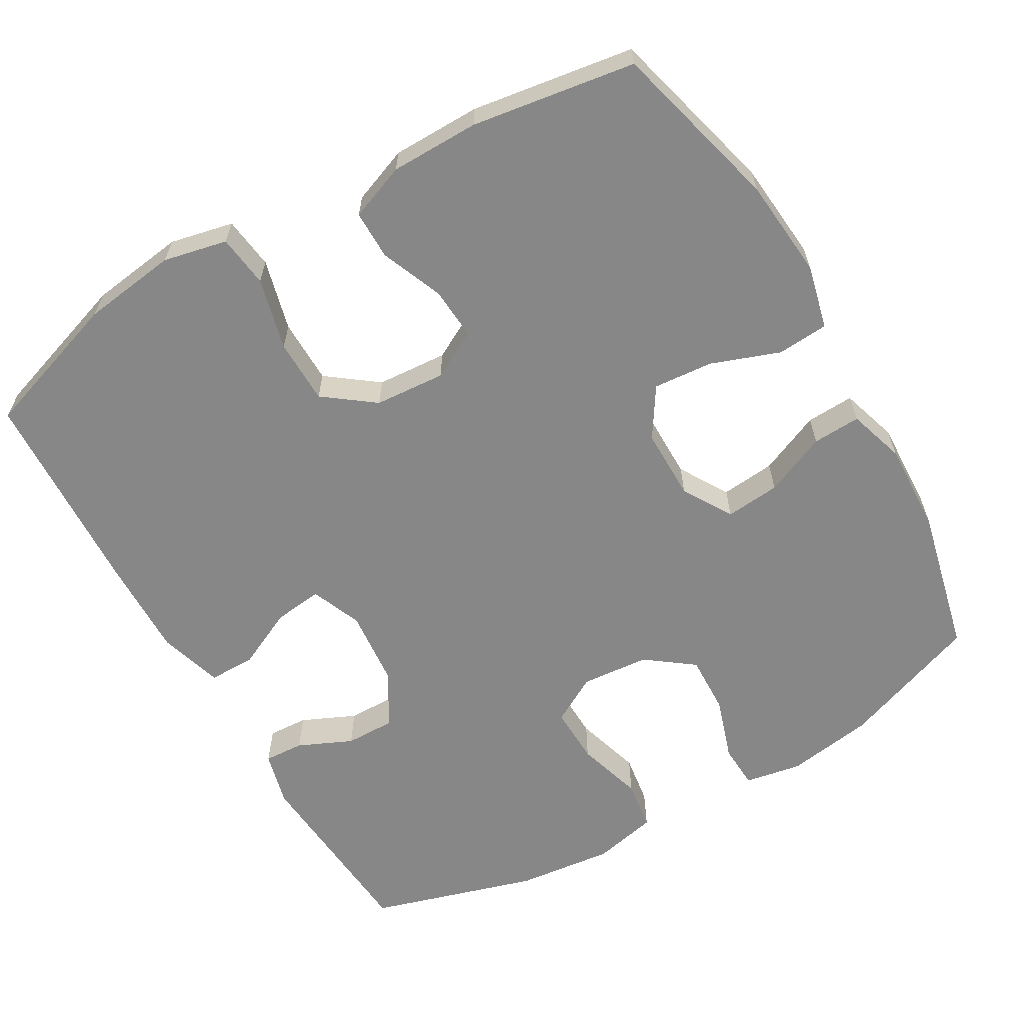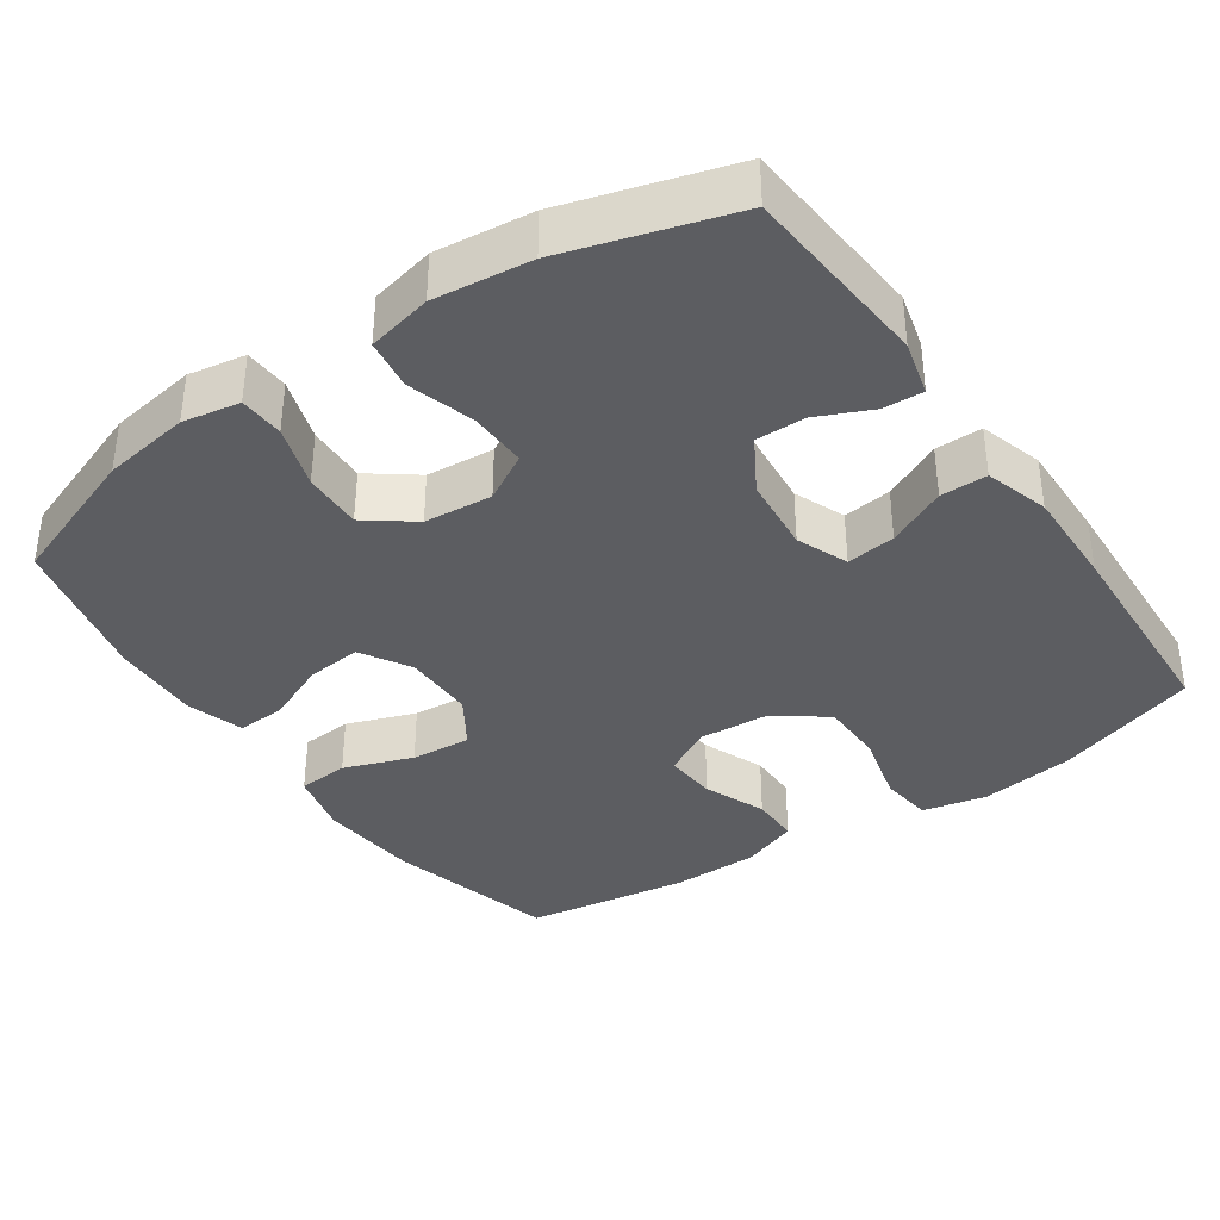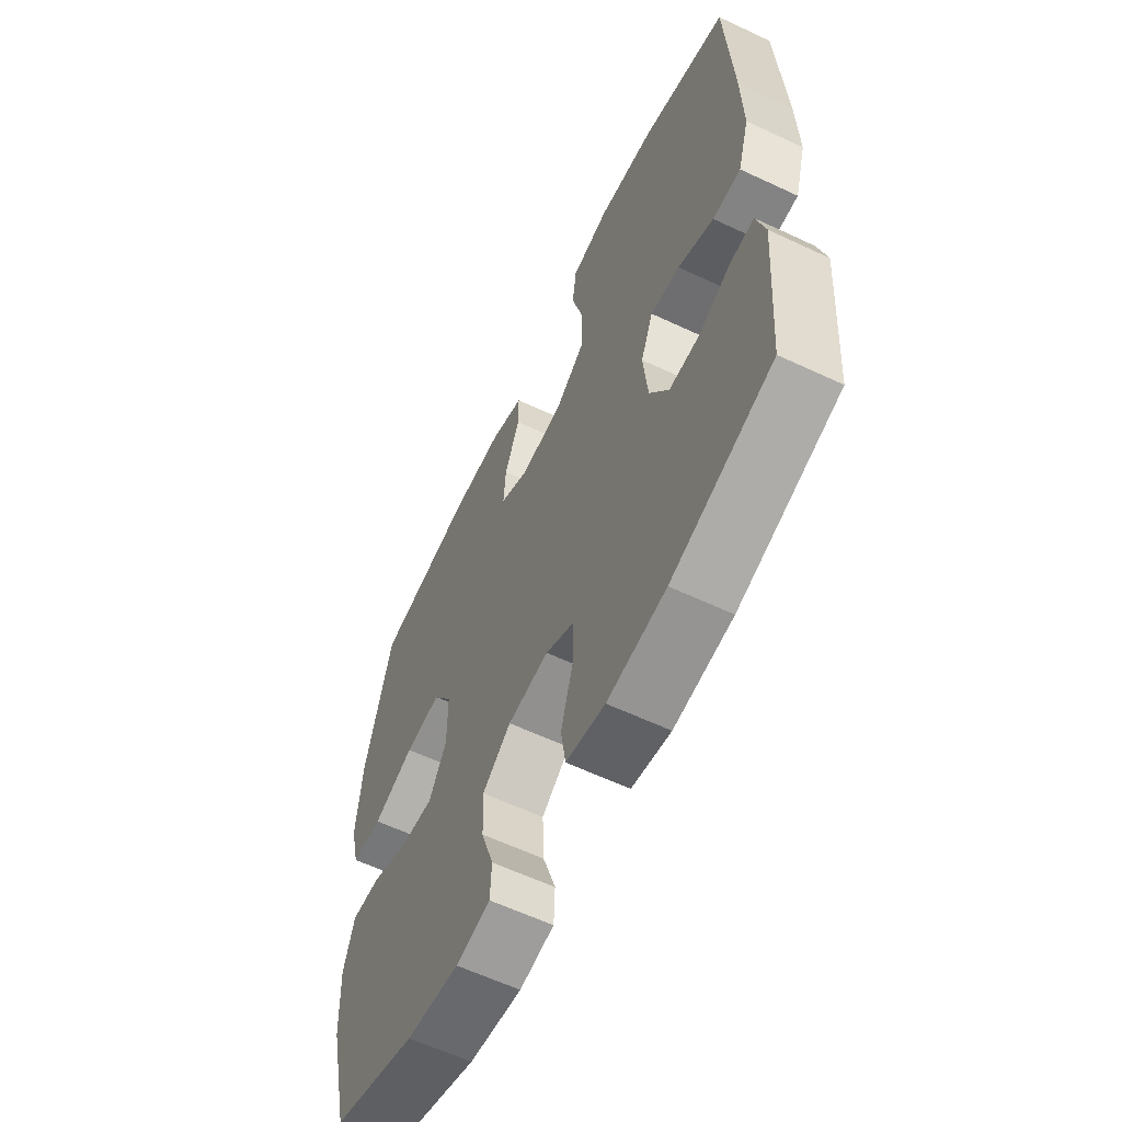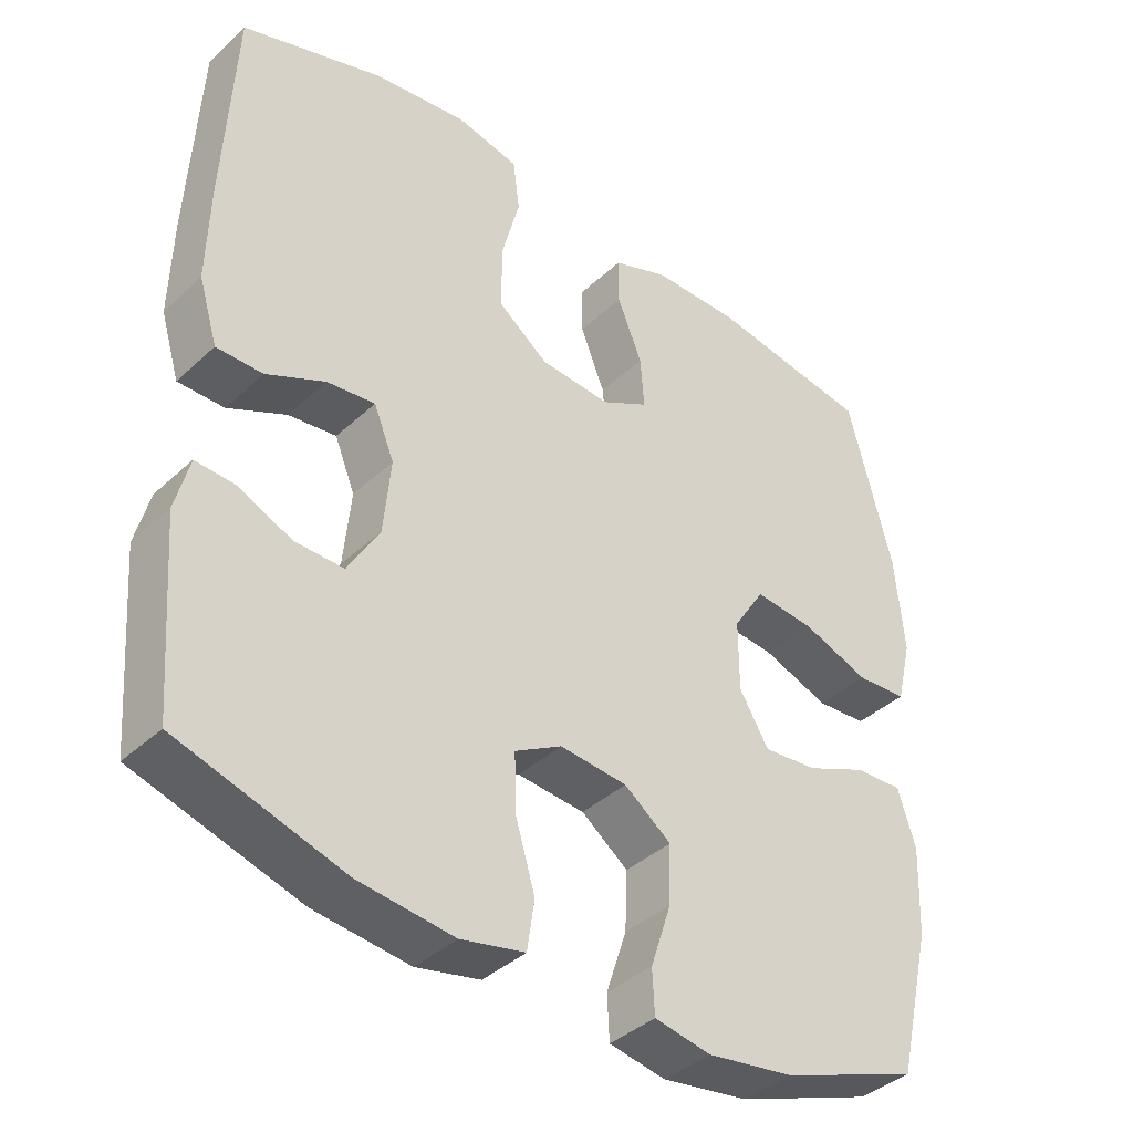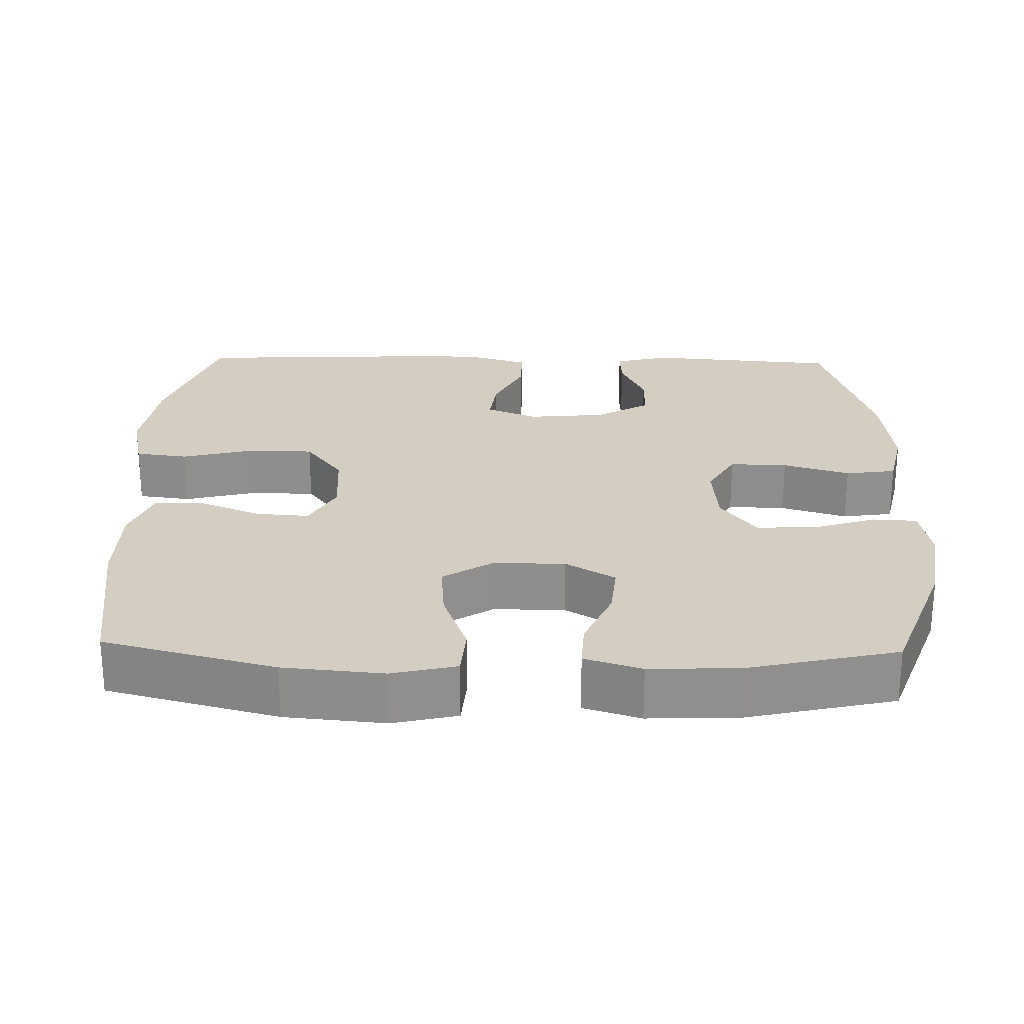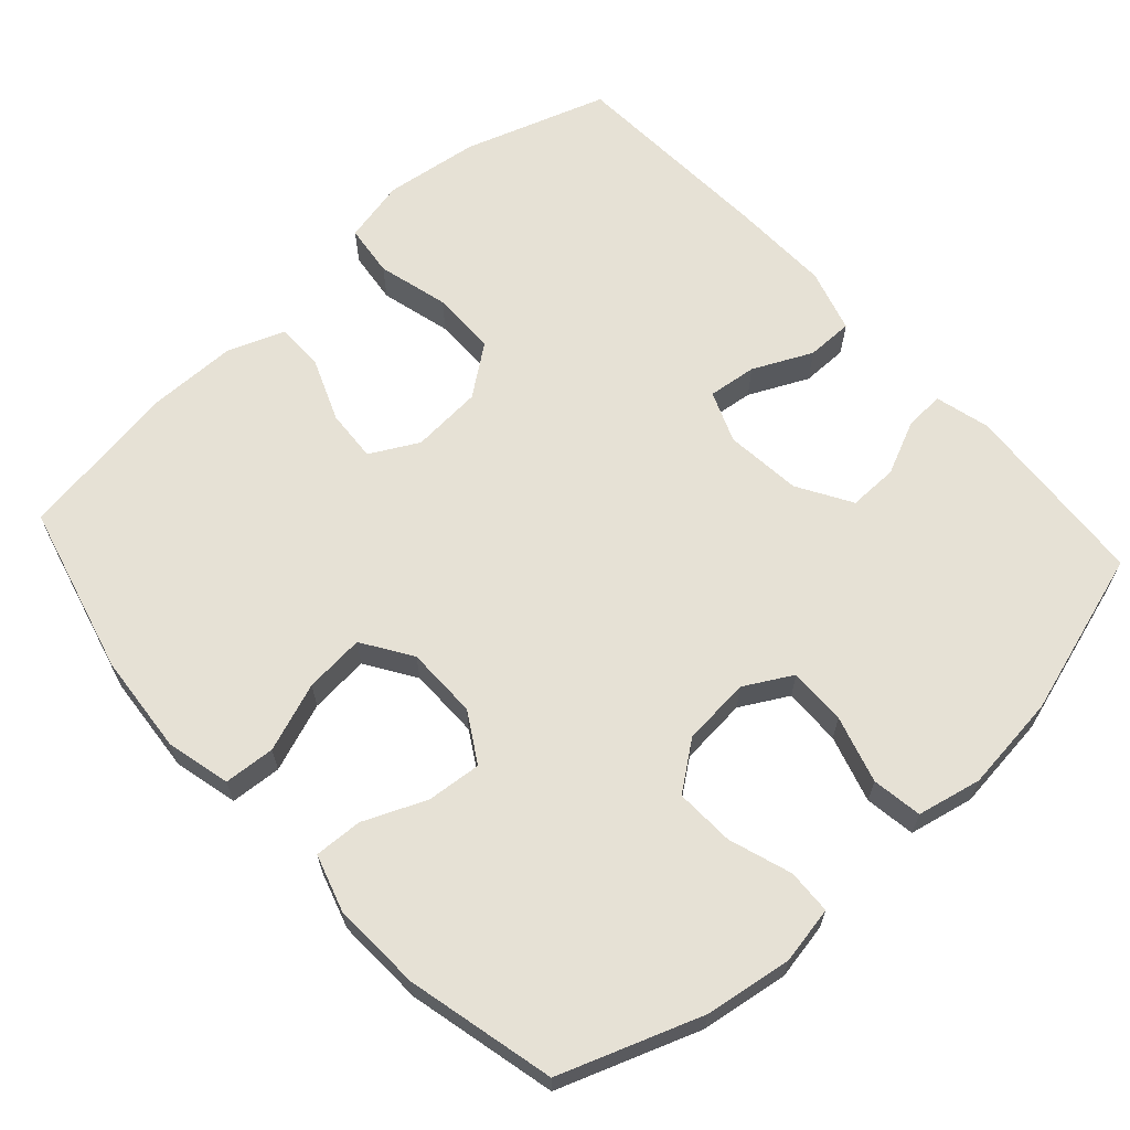
<metadata>
{"format":"obj","ext":"obj","renderer":"f3d","projection":"perspective","resolution":1024,"background":"white","views":[{"elev":-62.3,"azim":30.1,"up":"+Y"},{"elev":-37.1,"azim":-145.4,"up":"+Y"},{"elev":-61.0,"azim":-115.6,"up":"+Z"},{"elev":-39.2,"azim":-41.1,"up":"+Z"},{"elev":24.9,"azim":91.5,"up":"+Y"},{"elev":64.4,"azim":137.7,"up":"+Y"}]}
</metadata>
<code>
v -0.5 0.07 -0.5
v -0.52 0.07 -0.243
v -0.501 0.07 -0.169
v -0.447 0.07 -0.172
v -0.374 0.07 -0.205
v -0.307 0.07 -0.206
v -0.264 0.07 -0.133
v -0.254 0.07 -0.029
v -0.282 0.07 0.04
v -0.348 0.07 0.032
v -0.428 0.07 -0.006
v -0.491 0.07 -0.006
v -0.517 0.07 0.08
v -0.514 0.07 0.215
v -0.5 0.07 0.5
v -0.306 0.07 0.564
v -0.178 0.07 0.581
v -0.092 0.07 0.562
v -0.083 0.07 0.491
v -0.108 0.07 0.394
v -0.107 0.07 0.306
v -0.039 0.07 0.255
v 0.057 0.07 0.248
v 0.122 0.07 0.283
v 0.117 0.07 0.354
v 0.083 0.07 0.438
v 0.083 0.07 0.504
v 0.159 0.07 0.533
v 0.279 0.07 0.534
v 0.5 0.07 0.5
v 0.56 0.07 0.269
v 0.572 0.07 0.134
v 0.551 0.07 0.047
v 0.482 0.07 0.042
v 0.389 0.07 0.076
v 0.308 0.07 0.083
v 0.265 0.07 0.016
v 0.265 0.07 -0.081
v 0.305 0.07 -0.148
v 0.379 0.07 -0.141
v 0.463 0.07 -0.105
v 0.528 0.07 -0.102
v 0.552 0.07 -0.179
v 0.547 0.07 -0.3
v 0.5 0.07 -0.5
v 0.311 0.07 -0.569
v 0.193 0.07 -0.587
v 0.116 0.07 -0.573
v 0.113 0.07 -0.513
v 0.141 0.07 -0.428
v 0.144 0.07 -0.348
v 0.08 0.07 -0.3
v -0.012 0.07 -0.292
v -0.076 0.07 -0.328
v -0.074 0.07 -0.406
v -0.047 0.07 -0.496
v -0.057 0.07 -0.564
v -0.144 0.07 -0.583
v -0.275 0.07 -0.568
v -0.5 0 -0.5
v -0.52 0 -0.243
v -0.501 0 -0.169
v -0.447 0 -0.172
v -0.374 0 -0.205
v -0.307 0 -0.206
v -0.264 0 -0.133
v -0.254 0 -0.029
v -0.282 0 0.04
v -0.348 0 0.032
v -0.428 0 -0.006
v -0.491 0 -0.006
v -0.517 0 0.08
v -0.514 0 0.215
v -0.5 0 0.5
v -0.306 0 0.564
v -0.178 0 0.581
v -0.092 0 0.562
v -0.083 0 0.491
v -0.108 0 0.394
v -0.107 0 0.306
v -0.039 0 0.255
v 0.057 0 0.248
v 0.122 0 0.283
v 0.117 0 0.354
v 0.083 0 0.438
v 0.083 0 0.504
v 0.159 0 0.533
v 0.279 0 0.534
v 0.5 0 0.5
v 0.56 0 0.269
v 0.572 0 0.134
v 0.551 0 0.047
v 0.482 0 0.042
v 0.389 0 0.076
v 0.308 0 0.083
v 0.265 0 0.016
v 0.265 0 -0.081
v 0.305 0 -0.148
v 0.379 0 -0.141
v 0.463 0 -0.105
v 0.528 0 -0.102
v 0.552 0 -0.179
v 0.547 0 -0.3
v 0.5 0 -0.5
v 0.311 0 -0.569
v 0.193 0 -0.587
v 0.116 0 -0.573
v 0.113 0 -0.513
v 0.141 0 -0.428
v 0.144 0 -0.348
v 0.08 0 -0.3
v -0.012 0 -0.292
v -0.076 0 -0.328
v -0.074 0 -0.406
v -0.047 0 -0.496
v -0.057 0 -0.564
v -0.144 0 -0.583
v -0.275 0 -0.568
f 3 4 5
f 2 3 5
f 1 2 5
f 59 1 5
f 58 59 5
f 57 58 5
f 56 57 5
f 55 56 5
f 54 55 5 6
f 53 54 6 7
f 52 53 7 8
f 51 52 8 9
f 48 49 50
f 47 48 50
f 46 47 50
f 45 46 50
f 44 45 50
f 43 44 50
f 42 43 50
f 41 42 50
f 40 41 50
f 39 40 50 51
f 38 39 51 9
f 33 34 35
f 32 33 35
f 31 32 35
f 30 31 35
f 29 30 35
f 28 29 35
f 27 28 35
f 26 27 35
f 25 26 35
f 24 25 35 36
f 23 24 36 37
f 18 19 20
f 17 18 20
f 16 17 20
f 15 16 20
f 14 15 20
f 13 14 20
f 12 13 20
f 11 12 20
f 10 11 20
f 9 10 20 21
f 37 38 9
f 23 37 9
f 22 23 9
f 9 21 22
f 64 63 62
f 64 62 61
f 64 61 60
f 64 60 118
f 64 118 117
f 64 117 116
f 64 116 115
f 64 115 114
f 65 64 114 113
f 66 65 113 112
f 67 66 112 111
f 68 67 111 110
f 109 108 107
f 109 107 106
f 109 106 105
f 109 105 104
f 109 104 103
f 109 103 102
f 109 102 101
f 109 101 100
f 109 100 99
f 110 109 99 98
f 68 110 98 97
f 94 93 92
f 94 92 91
f 94 91 90
f 94 90 89
f 94 89 88
f 94 88 87
f 94 87 86
f 94 86 85
f 94 85 84
f 95 94 84 83
f 96 95 83 82
f 79 78 77
f 79 77 76
f 79 76 75
f 79 75 74
f 79 74 73
f 79 73 72
f 79 72 71
f 79 71 70
f 79 70 69
f 80 79 69 68
f 68 97 96
f 68 96 82
f 68 82 81
f 81 80 68
f 1 60 61 2
f 2 61 62 3
f 3 62 63 4
f 4 63 64 5
f 5 64 65 6
f 6 65 66 7
f 7 66 67 8
f 8 67 68 9
f 9 68 69 10
f 10 69 70 11
f 11 70 71 12
f 12 71 72 13
f 13 72 73 14
f 14 73 74 15
f 15 74 75 16
f 16 75 76 17
f 17 76 77 18
f 18 77 78 19
f 19 78 79 20
f 20 79 80 21
f 21 80 81 22
f 22 81 82 23
f 23 82 83 24
f 24 83 84 25
f 25 84 85 26
f 26 85 86 27
f 27 86 87 28
f 28 87 88 29
f 29 88 89 30
f 30 89 90 31
f 31 90 91 32
f 32 91 92 33
f 33 92 93 34
f 34 93 94 35
f 35 94 95 36
f 36 95 96 37
f 37 96 97 38
f 38 97 98 39
f 39 98 99 40
f 40 99 100 41
f 41 100 101 42
f 42 101 102 43
f 43 102 103 44
f 44 103 104 45
f 45 104 105 46
f 46 105 106 47
f 47 106 107 48
f 48 107 108 49
f 49 108 109 50
f 50 109 110 51
f 51 110 111 52
f 52 111 112 53
f 53 112 113 54
f 54 113 114 55
f 55 114 115 56
f 56 115 116 57
f 57 116 117 58
f 58 117 118 59
f 59 118 60 1

</code>
